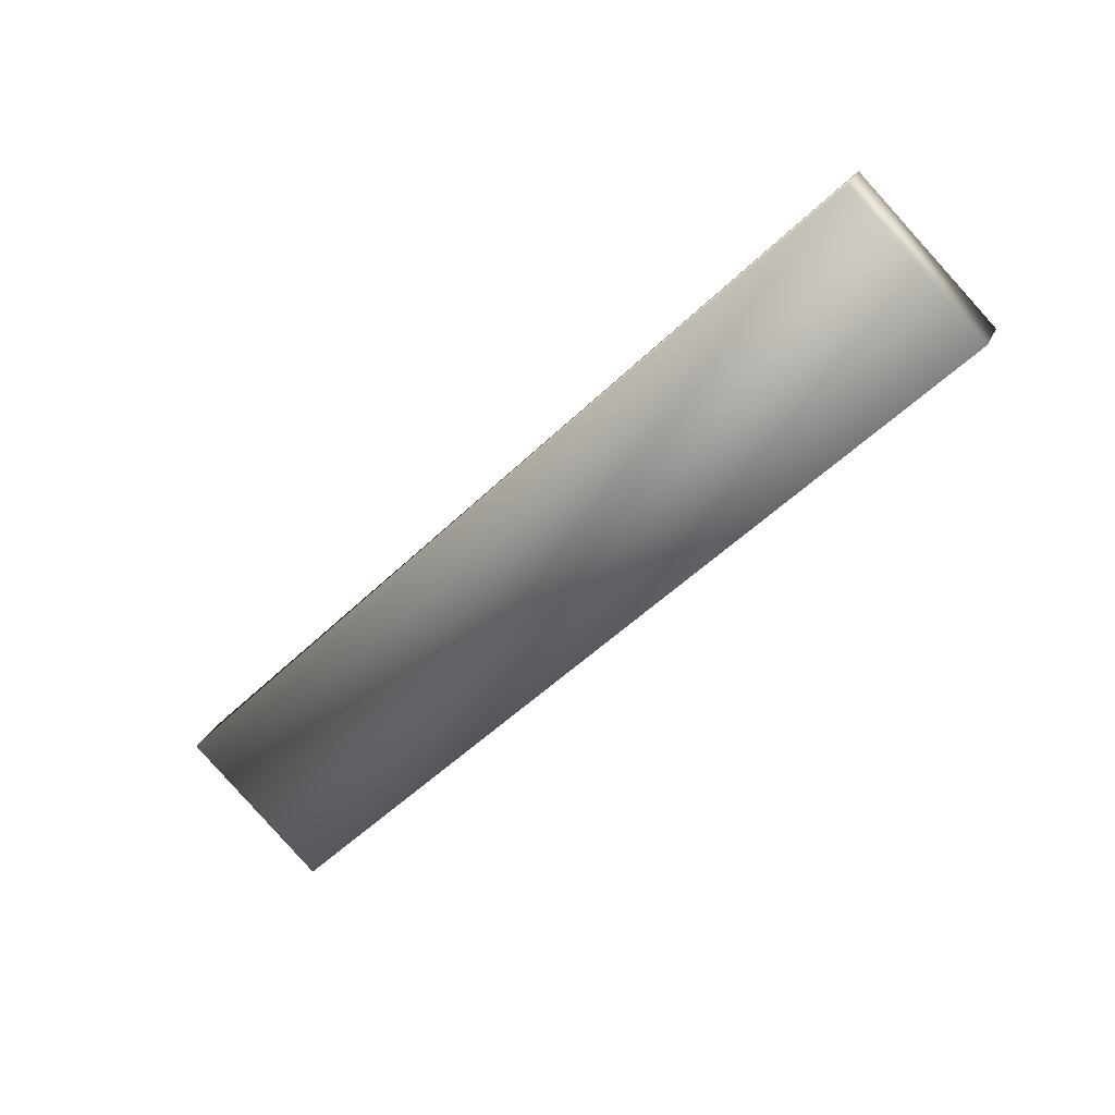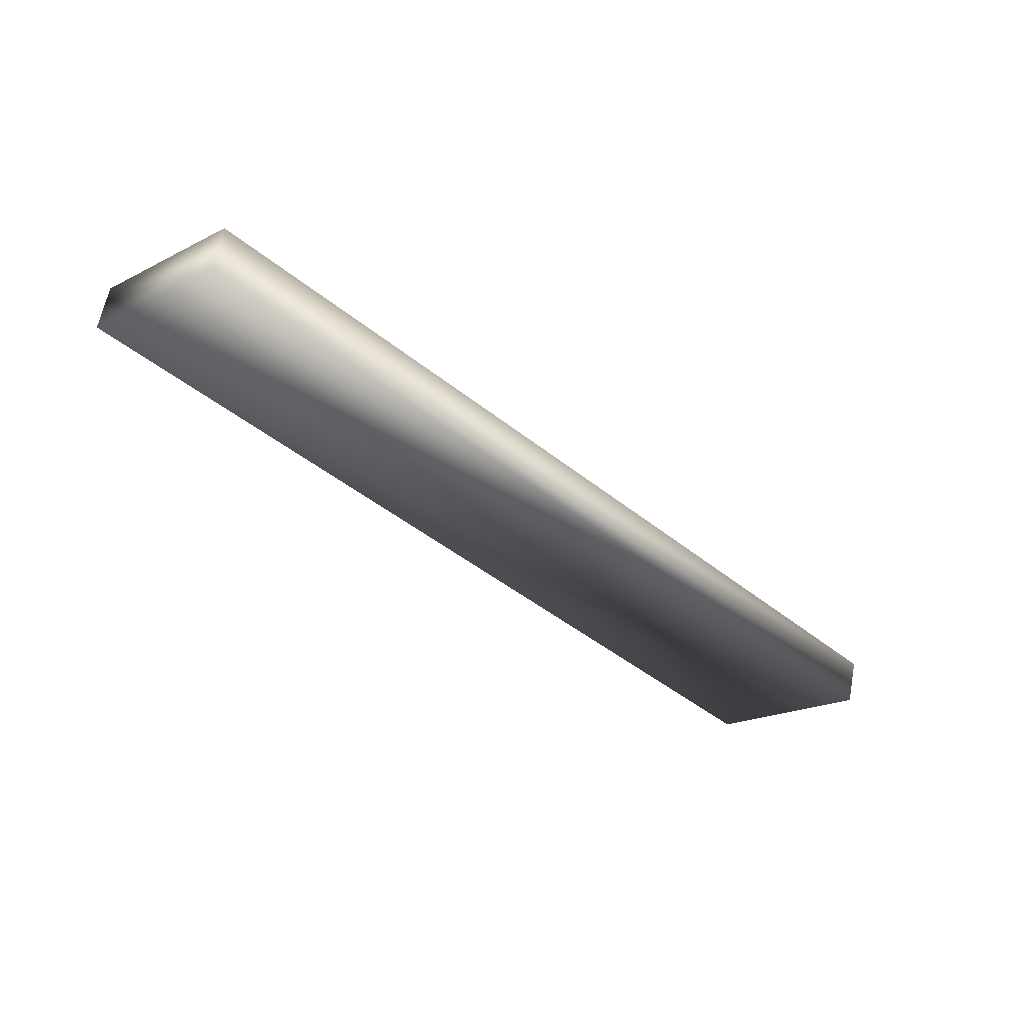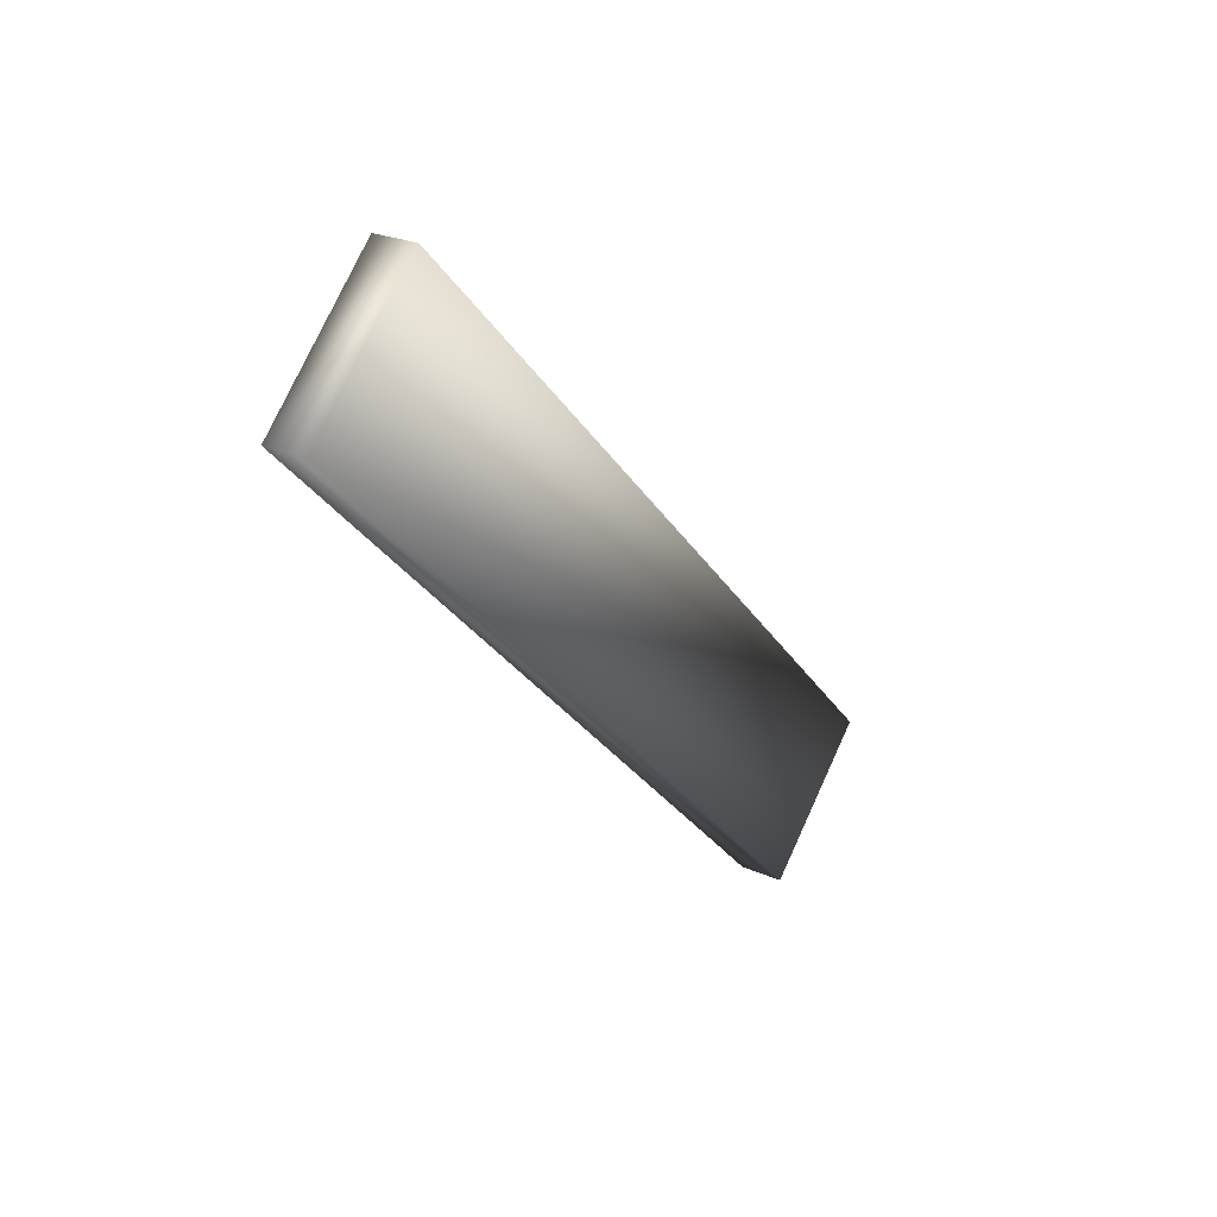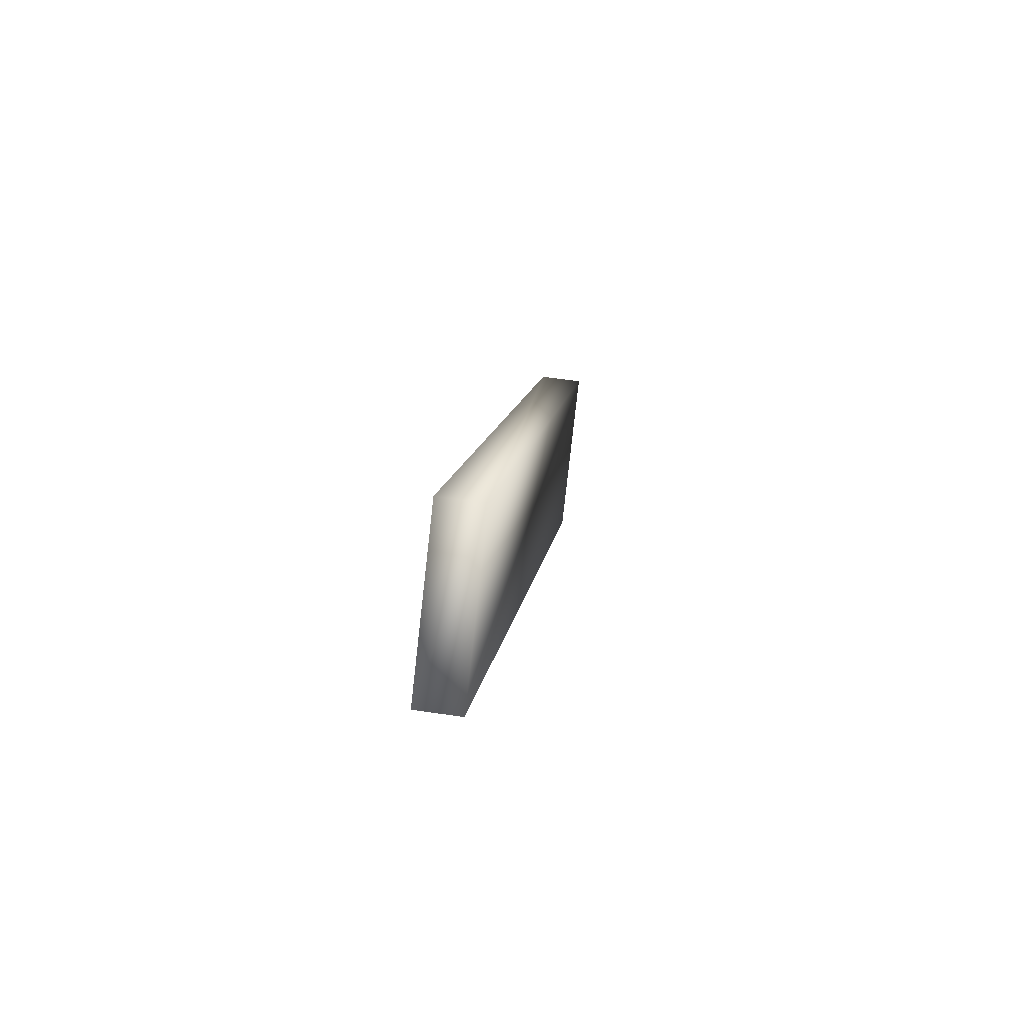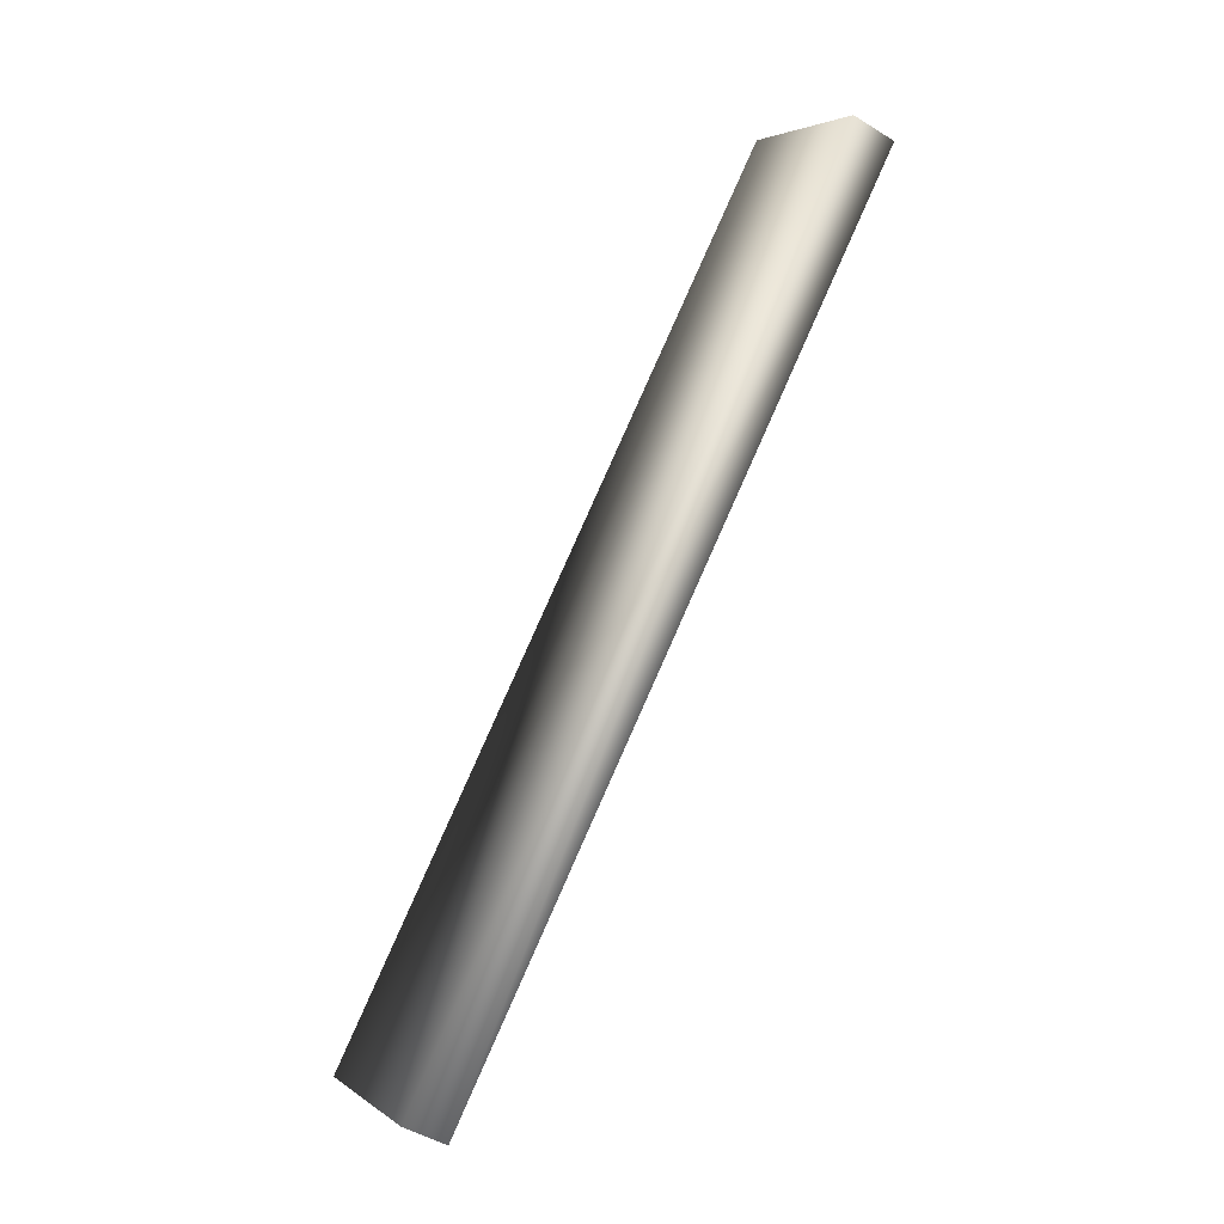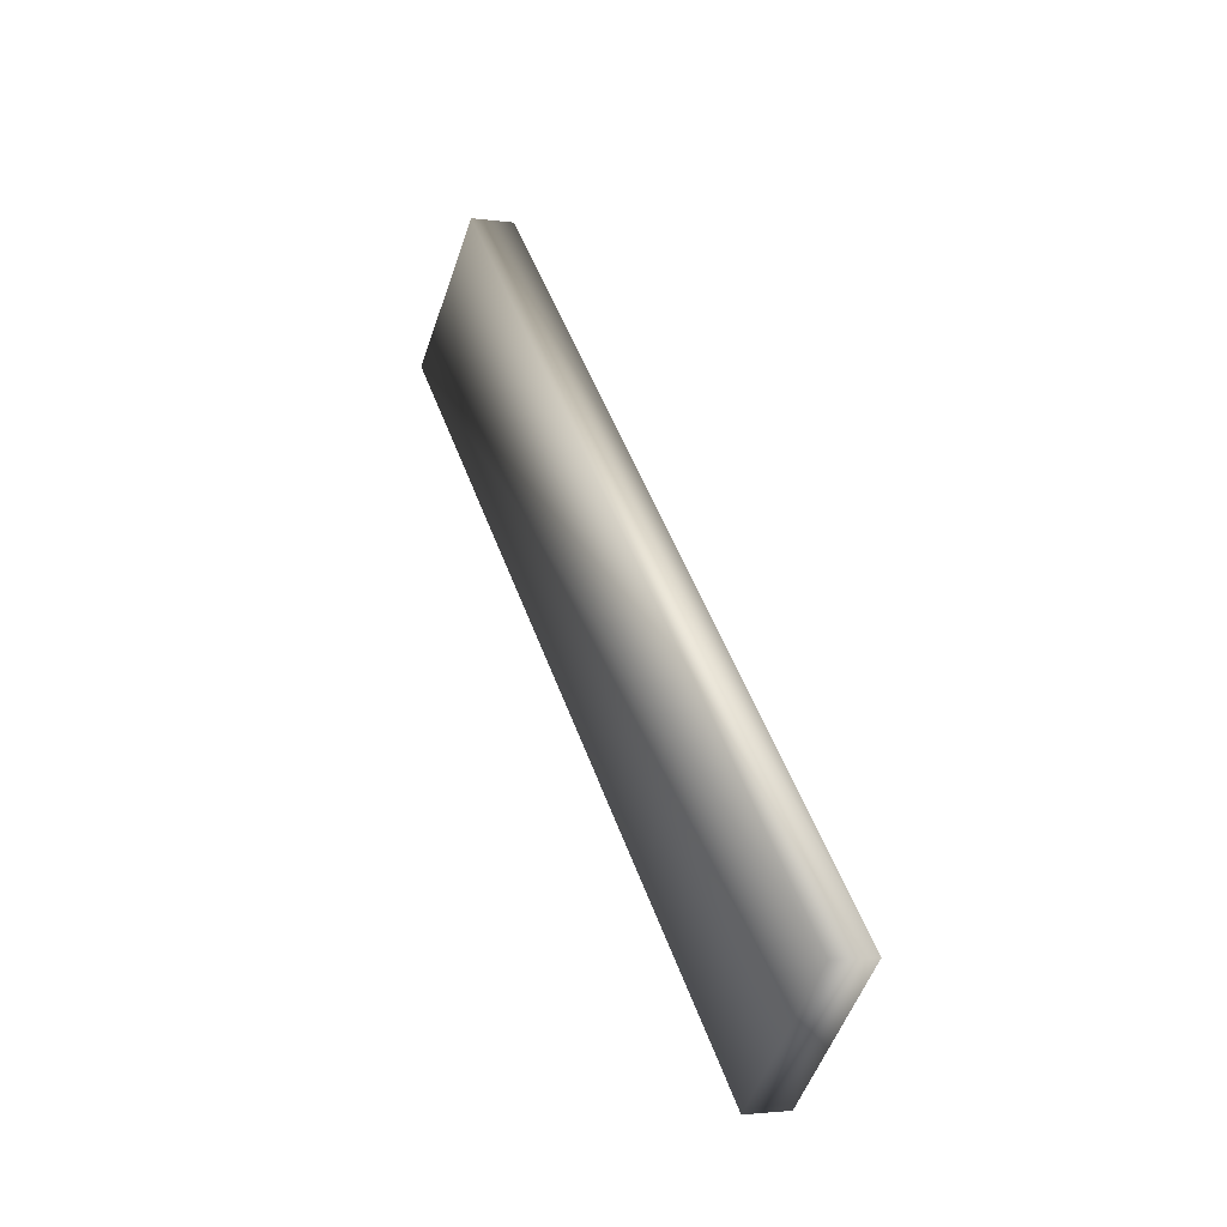
<metadata>
{"format":"obj","ext":"obj","renderer":"f3d","projection":"perspective","resolution":1024,"background":"white","views":[{"elev":24.3,"azim":-70.8,"up":"+Y"},{"elev":61.2,"azim":100.9,"up":"+Y"},{"elev":24.2,"azim":-144.0,"up":"+Z"},{"elev":55.1,"azim":-171.0,"up":"+Z"},{"elev":-47.3,"azim":145.0,"up":"+Z"},{"elev":-2.6,"azim":-26.3,"up":"+Z"}]}
</metadata>
<code>
o mesh21/mesh21-geometry#mesh21-geometry
v -0.03135 0.3476 0.5662
v -0.02987 0.326 0.5446
v -0.02987 0.3476 0.5662
v -0.03135 0.326 0.5446
v -0.02987 0.3302 0.5404
v -0.02987 0.3518 0.562
v -0.03135 0.3518 0.562
v -0.03135 0.3302 0.5404
f 1 2 3
f 3 2 1
f 1 4 2
f 2 4 1
f 5 3 2
f 2 3 5
f 6 1 3
f 3 1 6
f 4 1 7
f 7 1 4
f 2 4 5
f 5 4 2
f 5 6 3
f 3 6 5
f 7 1 6
f 6 1 7
f 8 4 7
f 7 4 8
f 5 4 8
f 8 4 5
f 6 5 8
f 8 5 6
f 6 8 7
f 7 8 6

</code>
